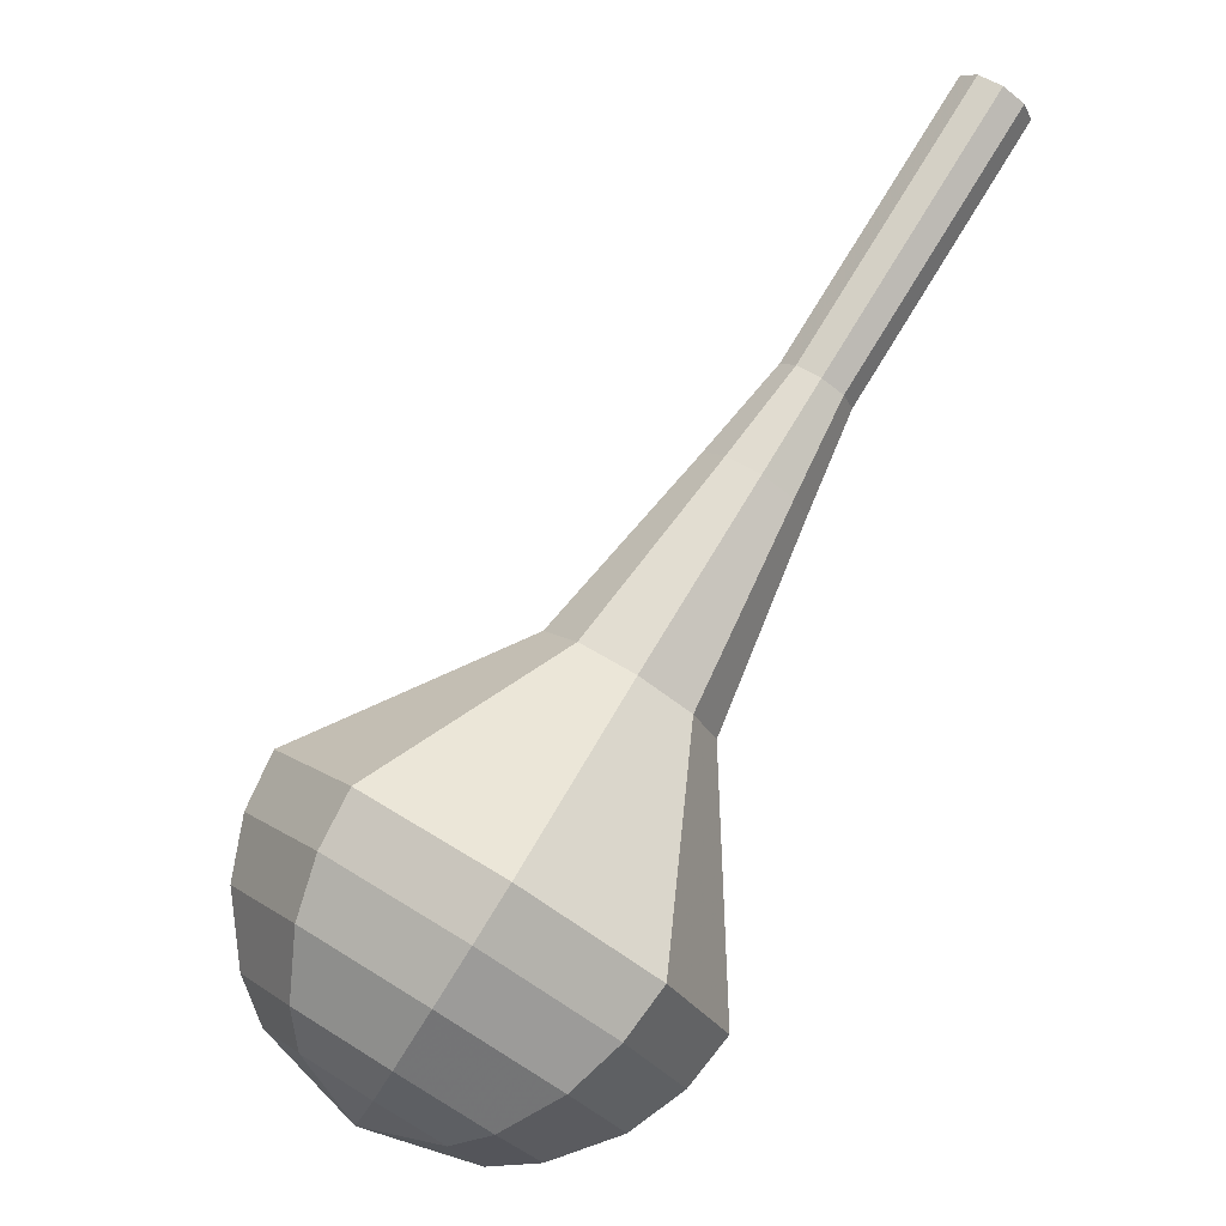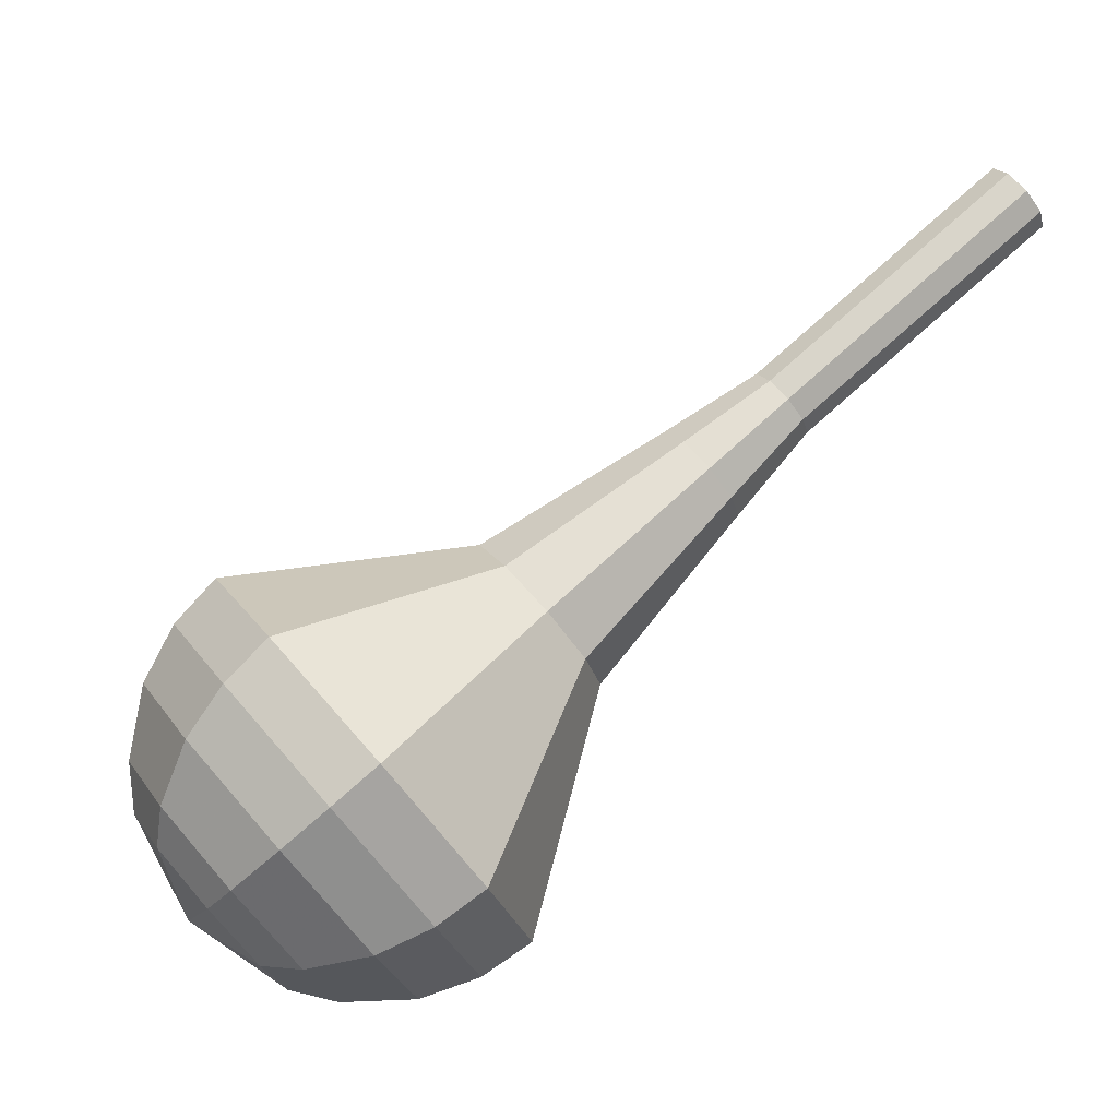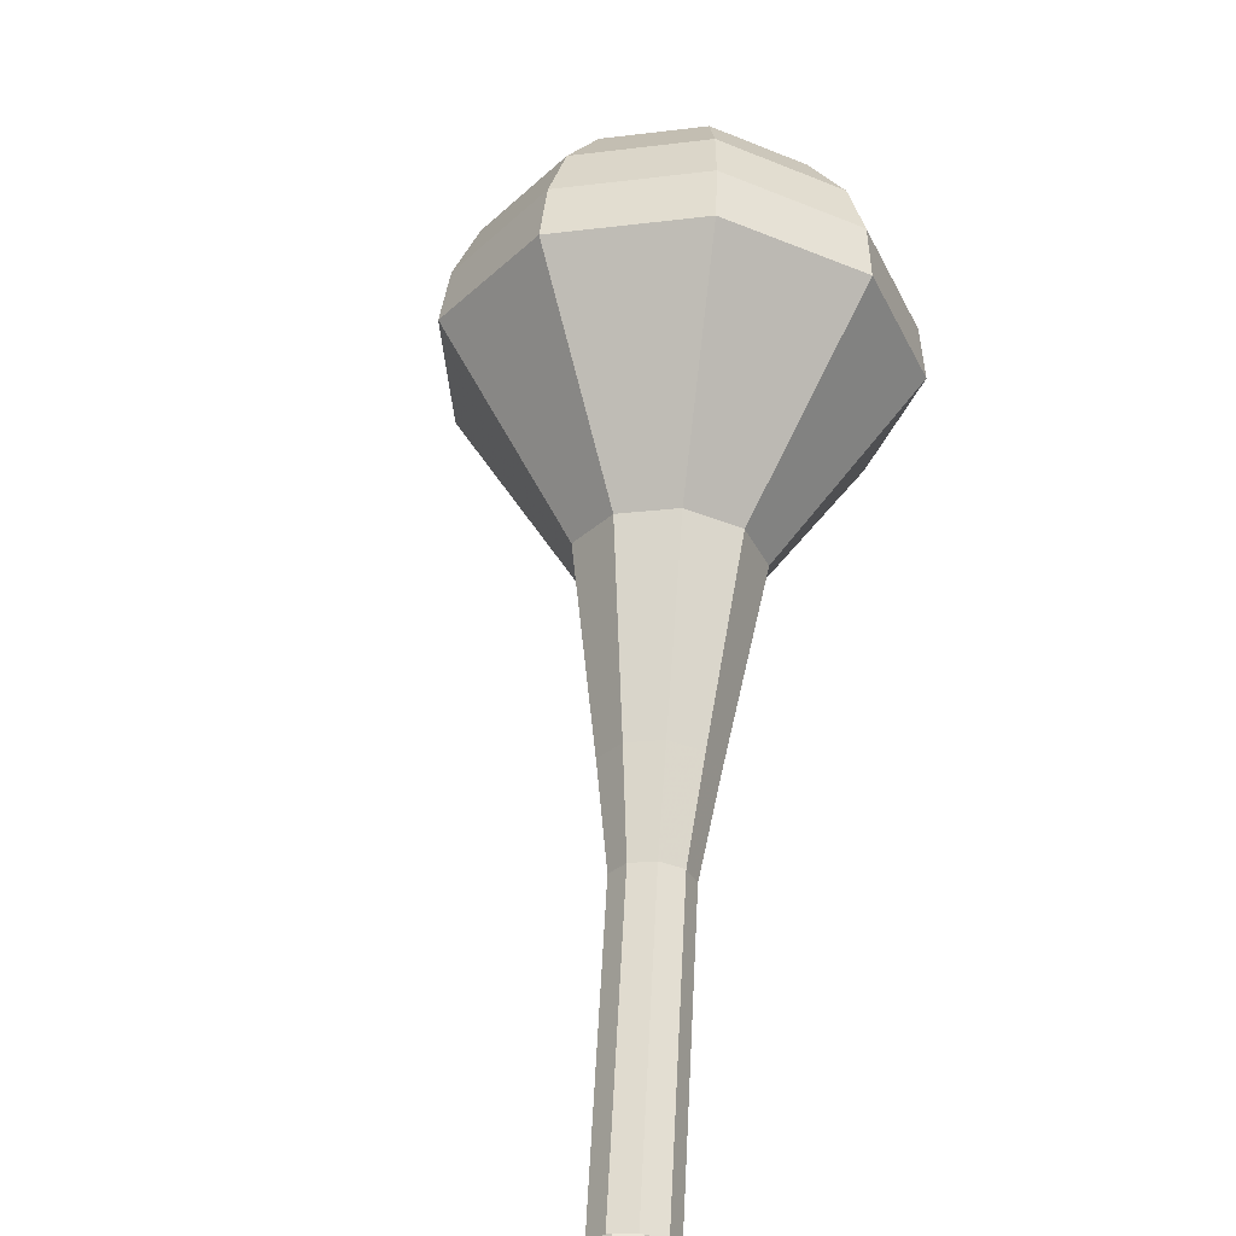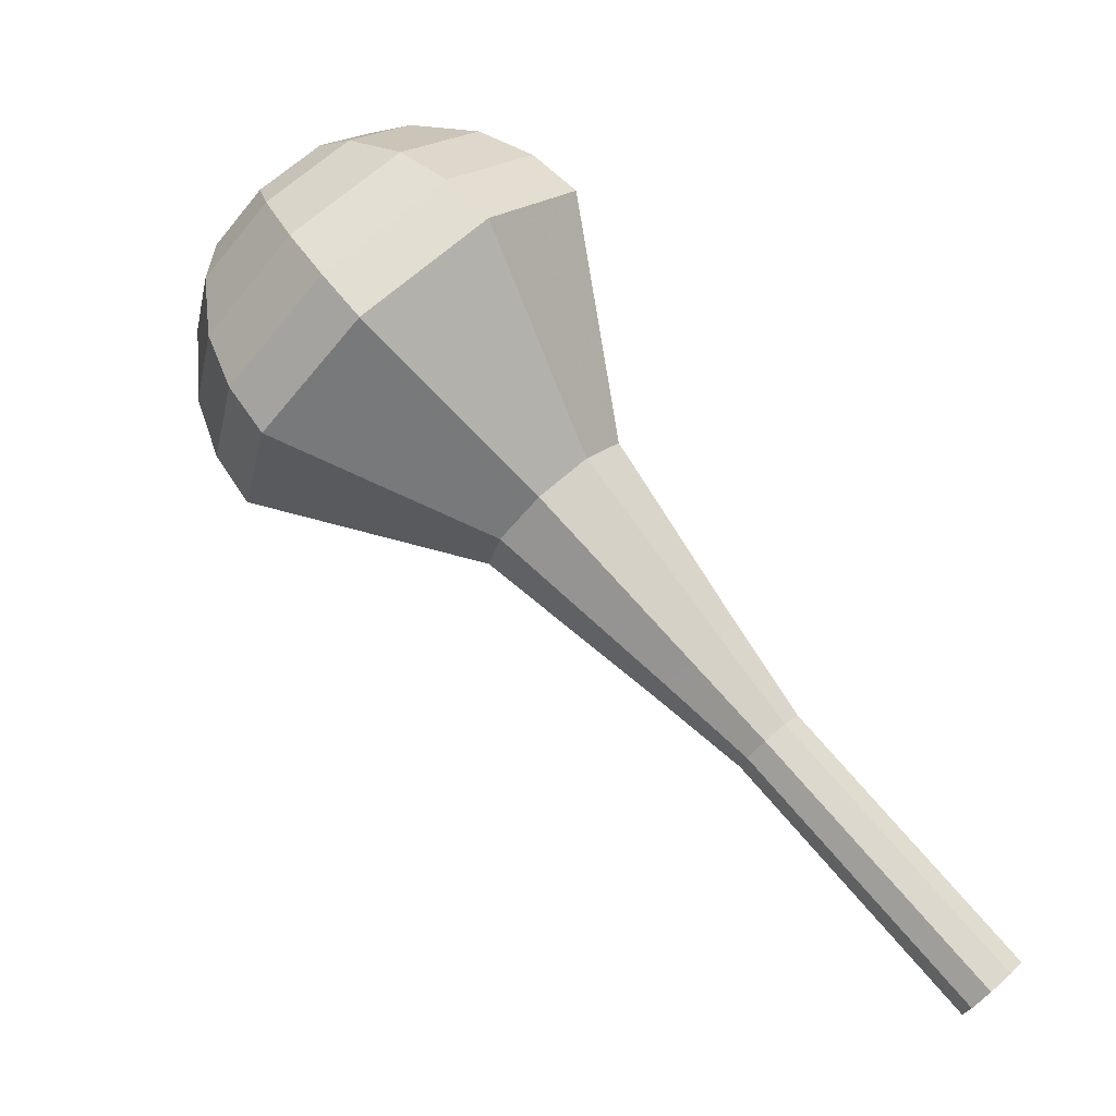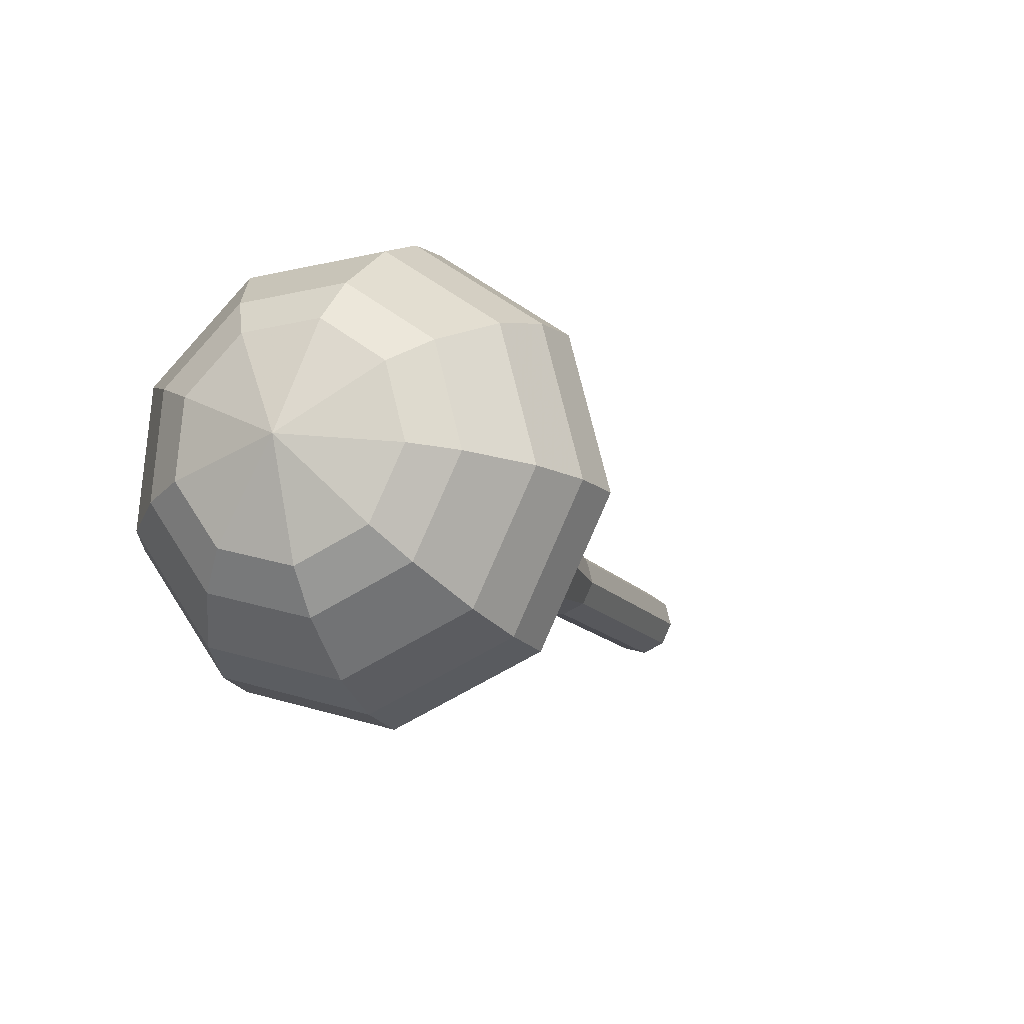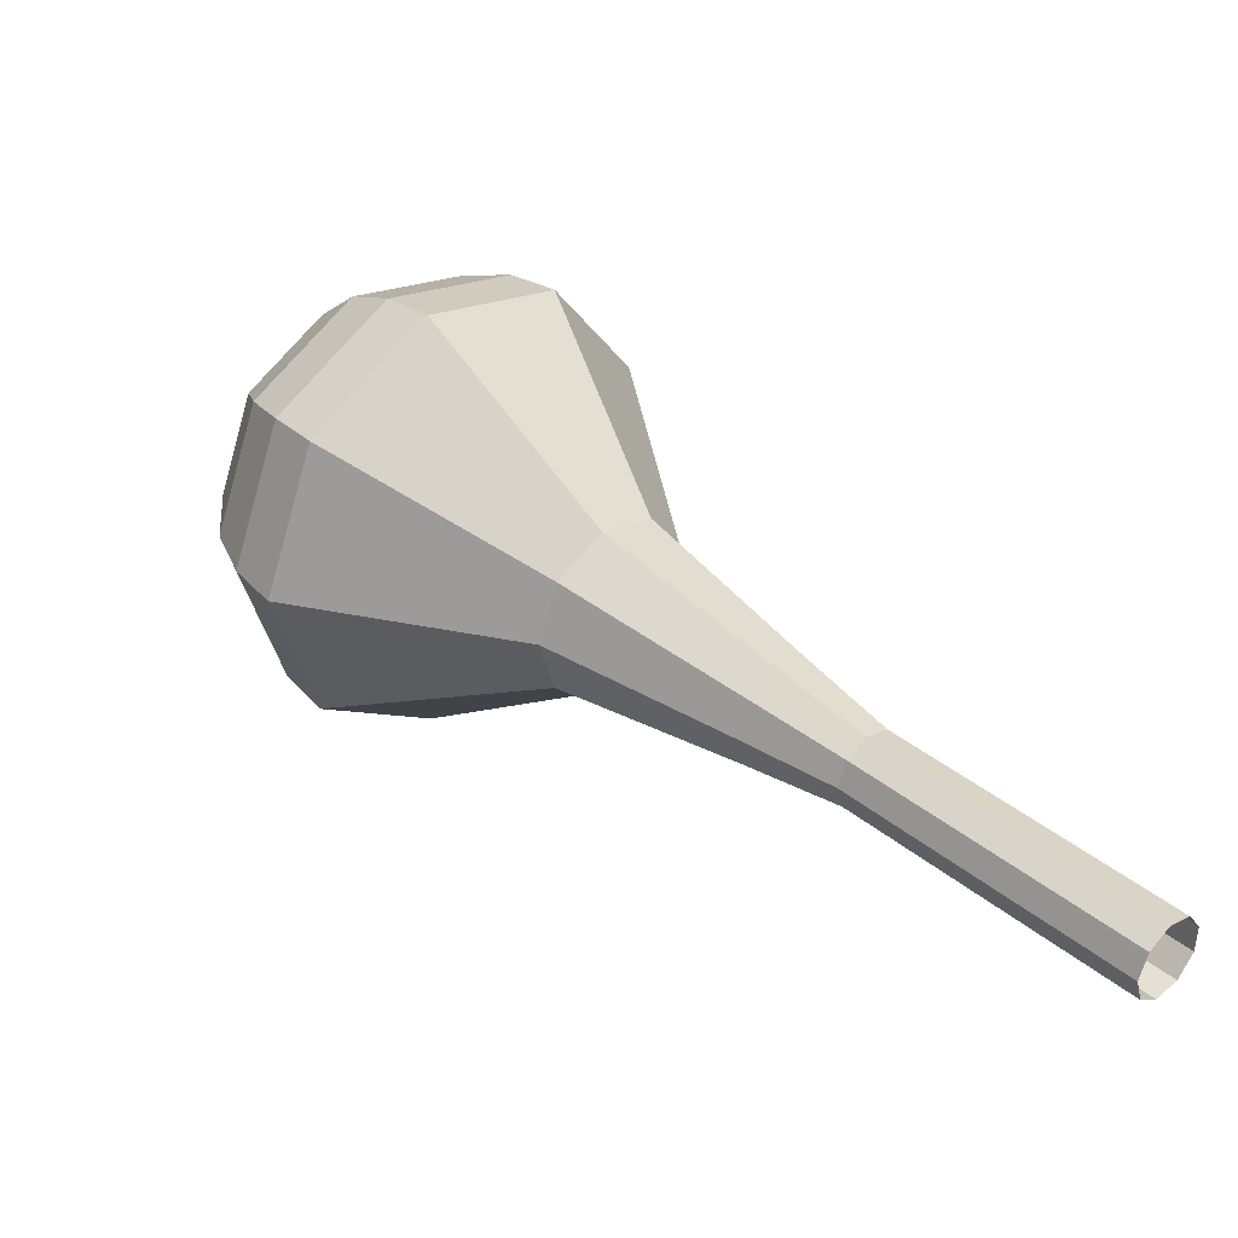
<metadata>
{"format":"obj","ext":"obj","renderer":"f3d","projection":"perspective","resolution":1024,"background":"white","views":[{"elev":-51.1,"azim":161.9,"up":"+Y"},{"elev":-21.5,"azim":125.4,"up":"+Y"},{"elev":14.3,"azim":-149.1,"up":"+Z"},{"elev":10.8,"azim":142.0,"up":"+Z"},{"elev":-55.7,"azim":52.4,"up":"+Y"},{"elev":-33.8,"azim":136.4,"up":"+Z"}]}
</metadata>
<code>
g tube1
v 108.9 116.3 165.1
v 109.4 115.9 164.6
v 110.2 116 164.3
v 110.9 116.4 164.4
v 111.2 117.1 164.8
v 110.9 117.6 165.5
v 110.2 117.8 165.9
v 109.4 117.5 166
v 108.9 116.9 165.7
v 108.9 116.3 165.1
v 110 114 167.5
v 110.5 113.7 166.9
v 111.3 113.7 166.6
v 112 114.2 166.7
v 112.3 114.9 167.2
v 112.1 115.4 167.8
v 111.4 115.5 168.3
v 110.6 115.3 168.4
v 110 114.7 168.1
v 110 114 167.5
v 111.1 111.8 169.9
v 111.7 111.4 169.3
v 112.5 111.5 169
v 113.2 112 169.1
v 113.4 112.6 169.5
v 113.2 113.2 170.2
v 112.5 113.3 170.6
v 111.7 113 170.8
v 111.2 112.4 170.4
v 111.1 111.8 169.9
v 112.3 109.6 172.2
v 112.8 109.2 171.6
v 113.6 109.3 171.3
v 114.3 109.8 171.4
v 114.6 110.4 171.9
v 114.3 110.9 172.5
v 113.6 111.1 173
v 112.8 110.8 173.1
v 112.3 110.2 172.8
v 112.3 109.6 172.2
v 112.9 107.1 174.6
v 113.6 106.6 173.7
v 114.8 106.7 173.3
v 115.8 107.4 173.5
v 116.2 108.3 174.1
v 115.8 109 175
v 114.8 109.3 175.7
v 113.7 108.8 175.8
v 112.9 108 175.4
v 112.9 107.1 174.6
v 114.1 102.1 179.3
v 115.3 101.3 177.9
v 117.2 101.5 177.2
v 118.8 102.6 177.4
v 119.5 104.1 178.6
v 118.9 105.3 180
v 117.3 105.7 181.1
v 115.4 105 181.4
v 114.2 103.6 180.7
v 114.1 102.1 179.3
v 112.3 95.63 184
v 115.4 93.46 180.5
v 120.1 93.88 178.6
v 124.4 96.7 179.3
v 126.1 100.6 182.1
v 124.5 103.7 185.9
v 120.3 104.7 188.7
v 115.6 102.9 189.4
v 112.4 99.37 187.5
v 112.3 95.63 184
v 113.1 94.52 185.3
v 116.1 92.42 181.9
v 120.7 92.83 180.1
v 124.8 95.56 180.7
v 126.5 99.33 183.5
v 124.9 102.4 187.1
v 120.9 103.3 189.9
v 116.3 101.6 190.5
v 113.2 98.14 188.7
v 113.1 94.52 185.3
v 114.4 93.64 186.6
v 117.1 91.77 183.5
v 121.2 92.14 181.9
v 124.9 94.58 182.5
v 126.4 97.95 185
v 125 100.7 188.2
v 121.4 101.5 190.7
v 117.2 99.98 191.2
v 114.5 96.89 189.6
v 114.4 93.64 186.6
v 116.4 93.12 187.9
v 118.4 91.68 185.5
v 121.6 91.96 184.3
v 124.4 93.83 184.7
v 125.5 96.41 186.6
v 124.5 98.49 189.1
v 121.7 99.1 191
v 118.6 97.96 191.4
v 116.5 95.59 190.2
v 116.4 93.12 187.9
v 117.9 93.11 188.5
v 119.4 92.06 186.8
v 121.7 92.26 185.9
v 123.7 93.63 186.2
v 124.6 95.51 187.6
v 123.8 97.04 189.4
v 121.8 97.49 190.8
v 119.5 96.65 191.1
v 117.9 94.92 190.2
v 117.9 93.11 188.5
v 121.5 94.13 189.2
v 121.5 94.13 189.2
v 121.5 94.13 189.2
v 121.5 94.13 189.2
v 121.5 94.13 189.2
v 121.5 94.13 189.2
v 121.5 94.13 189.2
v 121.5 94.13 189.2
v 121.5 94.13 189.2
v 121.5 94.13 189.2
f 1 2 12
f 12 11 1
f 2 3 13
f 13 12 2
f 3 4 14
f 14 13 3
f 4 5 15
f 15 14 4
f 5 6 16
f 16 15 5
f 6 7 17
f 17 16 6
f 7 8 18
f 18 17 7
f 8 9 19
f 19 18 8
f 9 10 20
f 20 19 9
f 11 12 22
f 22 21 11
f 12 13 23
f 23 22 12
f 13 14 24
f 24 23 13
f 14 15 25
f 25 24 14
f 15 16 26
f 26 25 15
f 16 17 27
f 27 26 16
f 17 18 28
f 28 27 17
f 18 19 29
f 29 28 18
f 19 20 30
f 30 29 19
f 21 22 32
f 32 31 21
f 22 23 33
f 33 32 22
f 23 24 34
f 34 33 23
f 24 25 35
f 35 34 24
f 25 26 36
f 36 35 25
f 26 27 37
f 37 36 26
f 27 28 38
f 38 37 27
f 28 29 39
f 39 38 28
f 29 30 40
f 40 39 29
f 31 32 42
f 42 41 31
f 32 33 43
f 43 42 32
f 33 34 44
f 44 43 33
f 34 35 45
f 45 44 34
f 35 36 46
f 46 45 35
f 36 37 47
f 47 46 36
f 37 38 48
f 48 47 37
f 38 39 49
f 49 48 38
f 39 40 50
f 50 49 39
f 41 42 52
f 52 51 41
f 42 43 53
f 53 52 42
f 43 44 54
f 54 53 43
f 44 45 55
f 55 54 44
f 45 46 56
f 56 55 45
f 46 47 57
f 57 56 46
f 47 48 58
f 58 57 47
f 48 49 59
f 59 58 48
f 49 50 60
f 60 59 49
f 51 52 62
f 62 61 51
f 52 53 63
f 63 62 52
f 53 54 64
f 64 63 53
f 54 55 65
f 65 64 54
f 55 56 66
f 66 65 55
f 56 57 67
f 67 66 56
f 57 58 68
f 68 67 57
f 58 59 69
f 69 68 58
f 59 60 70
f 70 69 59
f 61 62 72
f 72 71 61
f 62 63 73
f 73 72 62
f 63 64 74
f 74 73 63
f 64 65 75
f 75 74 64
f 65 66 76
f 76 75 65
f 66 67 77
f 77 76 66
f 67 68 78
f 78 77 67
f 68 69 79
f 79 78 68
f 69 70 80
f 80 79 69
f 71 72 82
f 82 81 71
f 72 73 83
f 83 82 72
f 73 74 84
f 84 83 73
f 74 75 85
f 85 84 74
f 75 76 86
f 86 85 75
f 76 77 87
f 87 86 76
f 77 78 88
f 88 87 77
f 78 79 89
f 89 88 78
f 79 80 90
f 90 89 79
f 81 82 92
f 92 91 81
f 82 83 93
f 93 92 82
f 83 84 94
f 94 93 83
f 84 85 95
f 95 94 84
f 85 86 96
f 96 95 85
f 86 87 97
f 97 96 86
f 87 88 98
f 98 97 87
f 88 89 99
f 99 98 88
f 89 90 100
f 100 99 89
f 91 92 102
f 102 101 91
f 92 93 103
f 103 102 92
f 93 94 104
f 104 103 93
f 94 95 105
f 105 104 94
f 95 96 106
f 106 105 95
f 96 97 107
f 107 106 96
f 97 98 108
f 108 107 97
f 98 99 109
f 109 108 98
f 99 100 110
f 110 109 99
f 101 102 112
f 112 111 101
f 102 103 113
f 113 112 102
f 103 104 114
f 114 113 103
f 104 105 115
f 115 114 104
f 105 106 116
f 116 115 105
f 106 107 117
f 117 116 106
f 107 108 118
f 118 117 107
f 108 109 119
f 119 118 108
f 109 110 120
f 120 119 109
g

</code>
